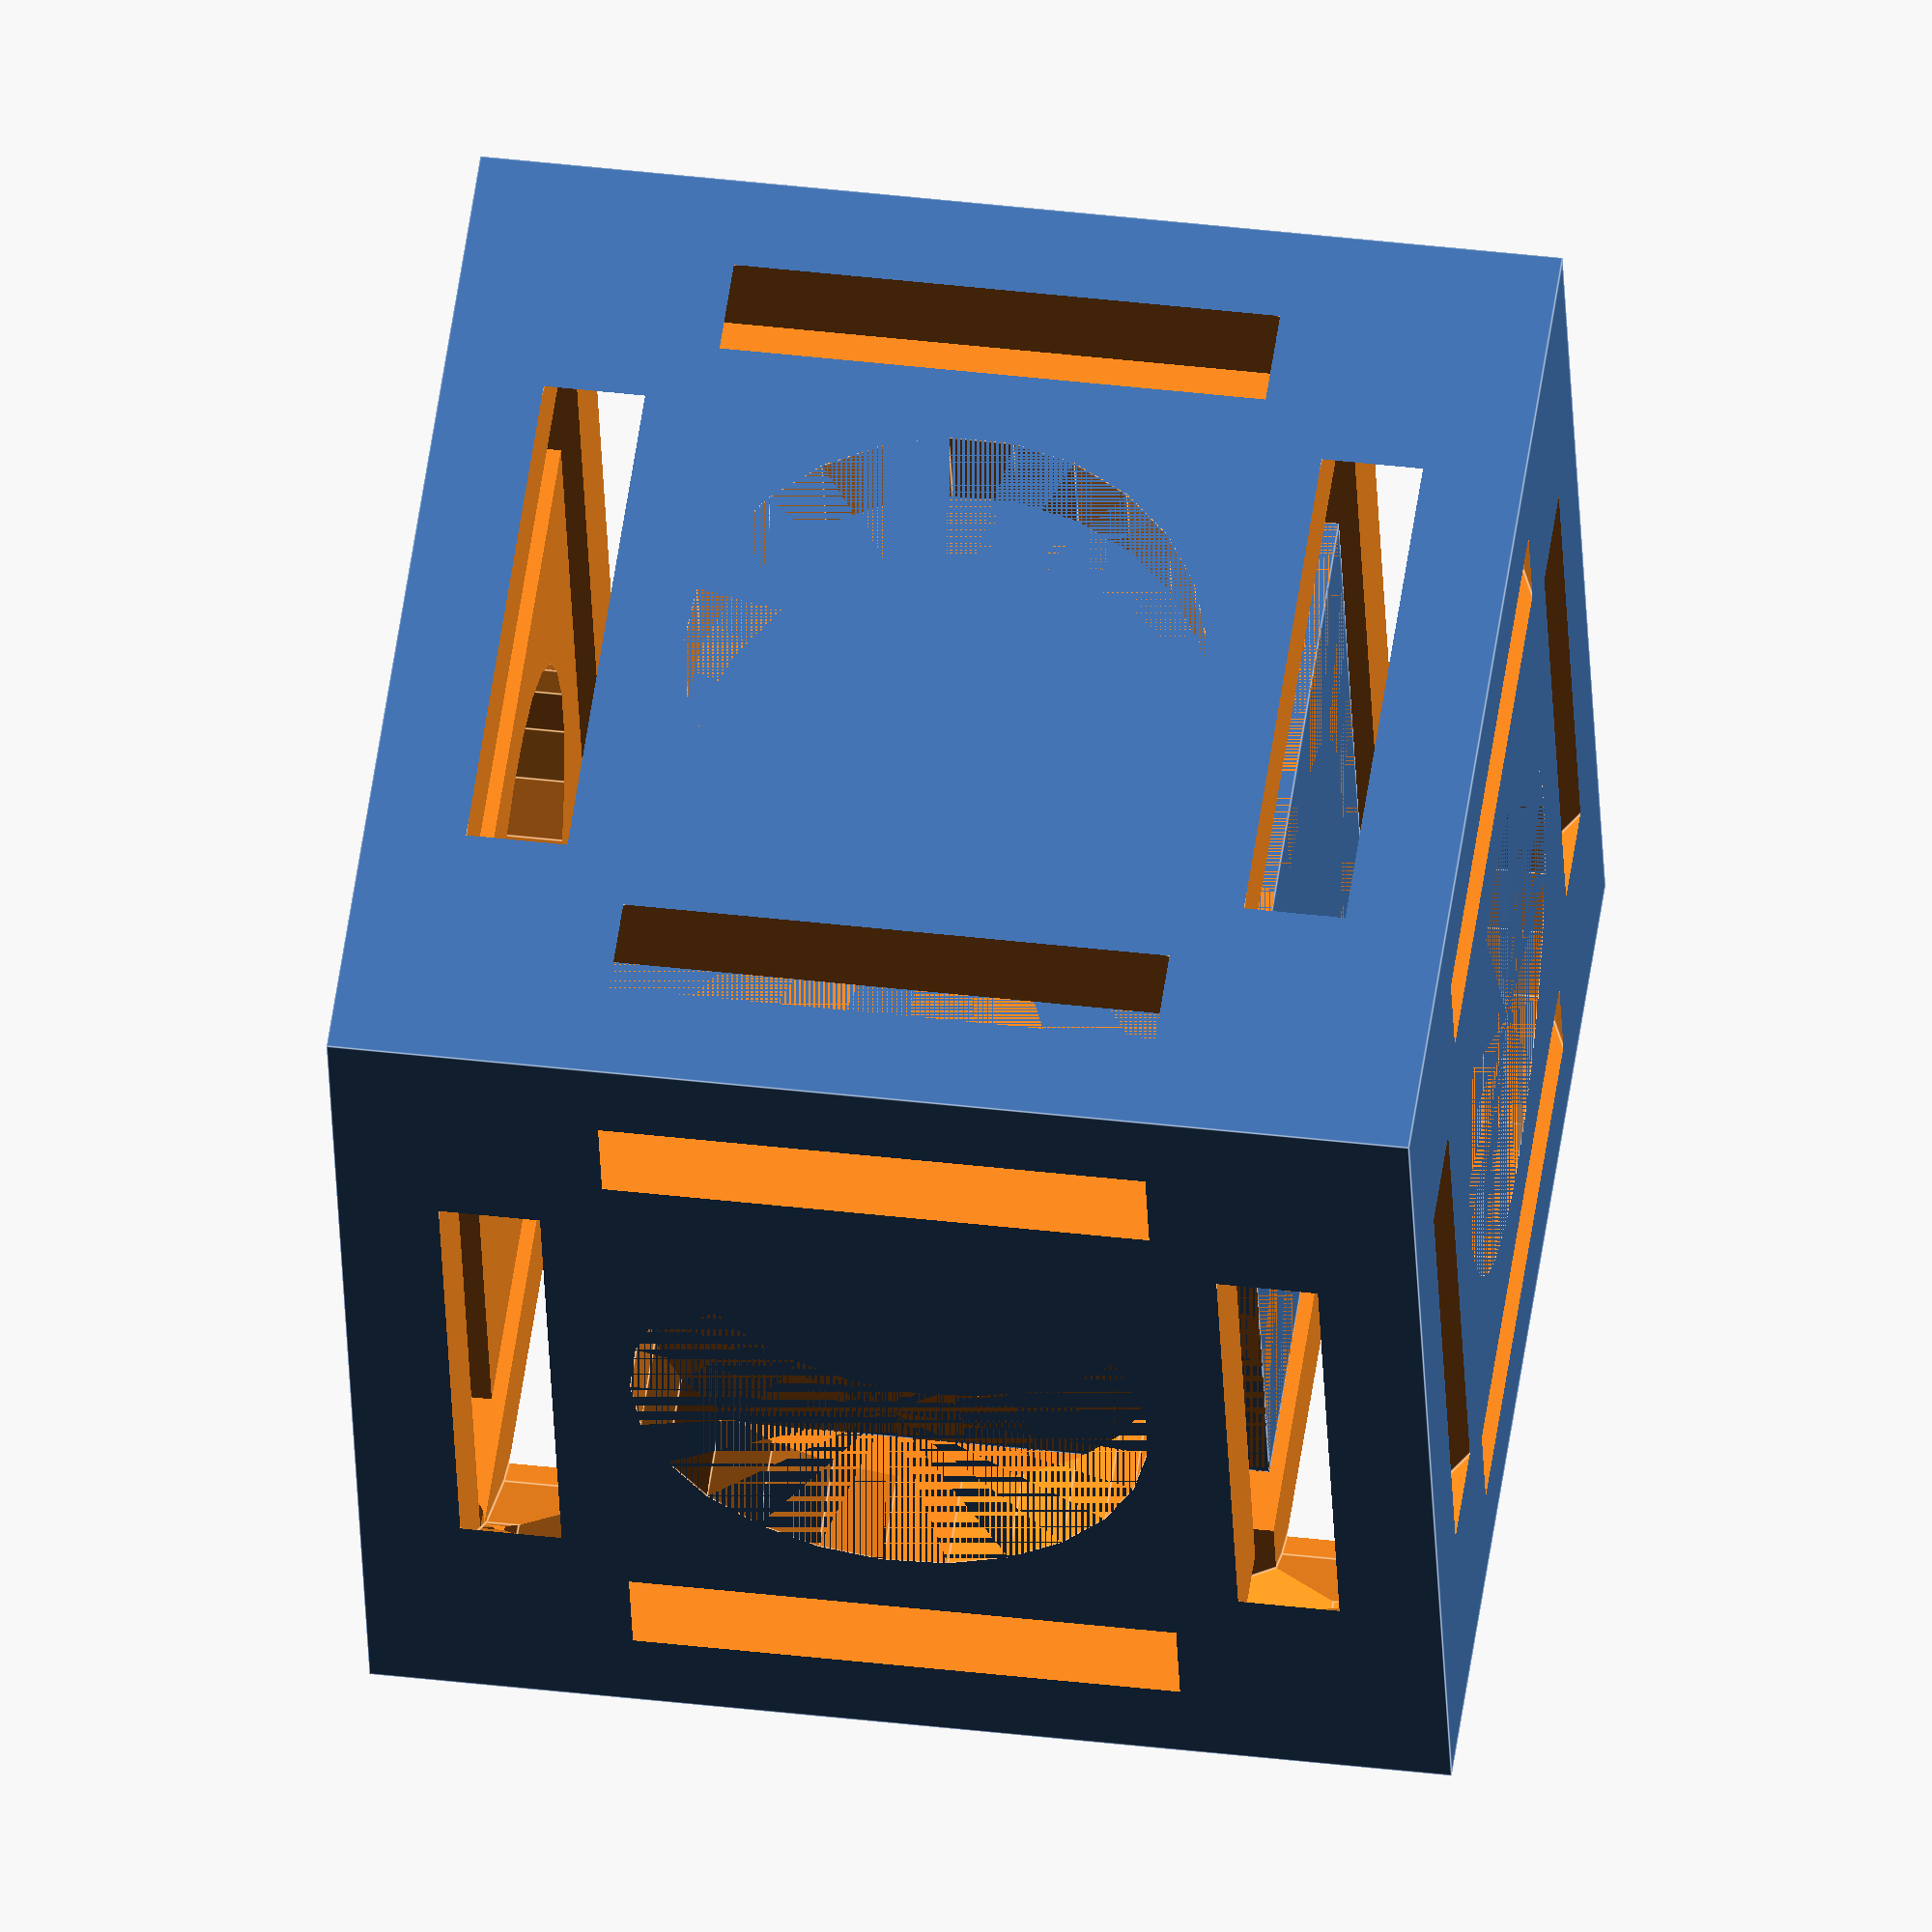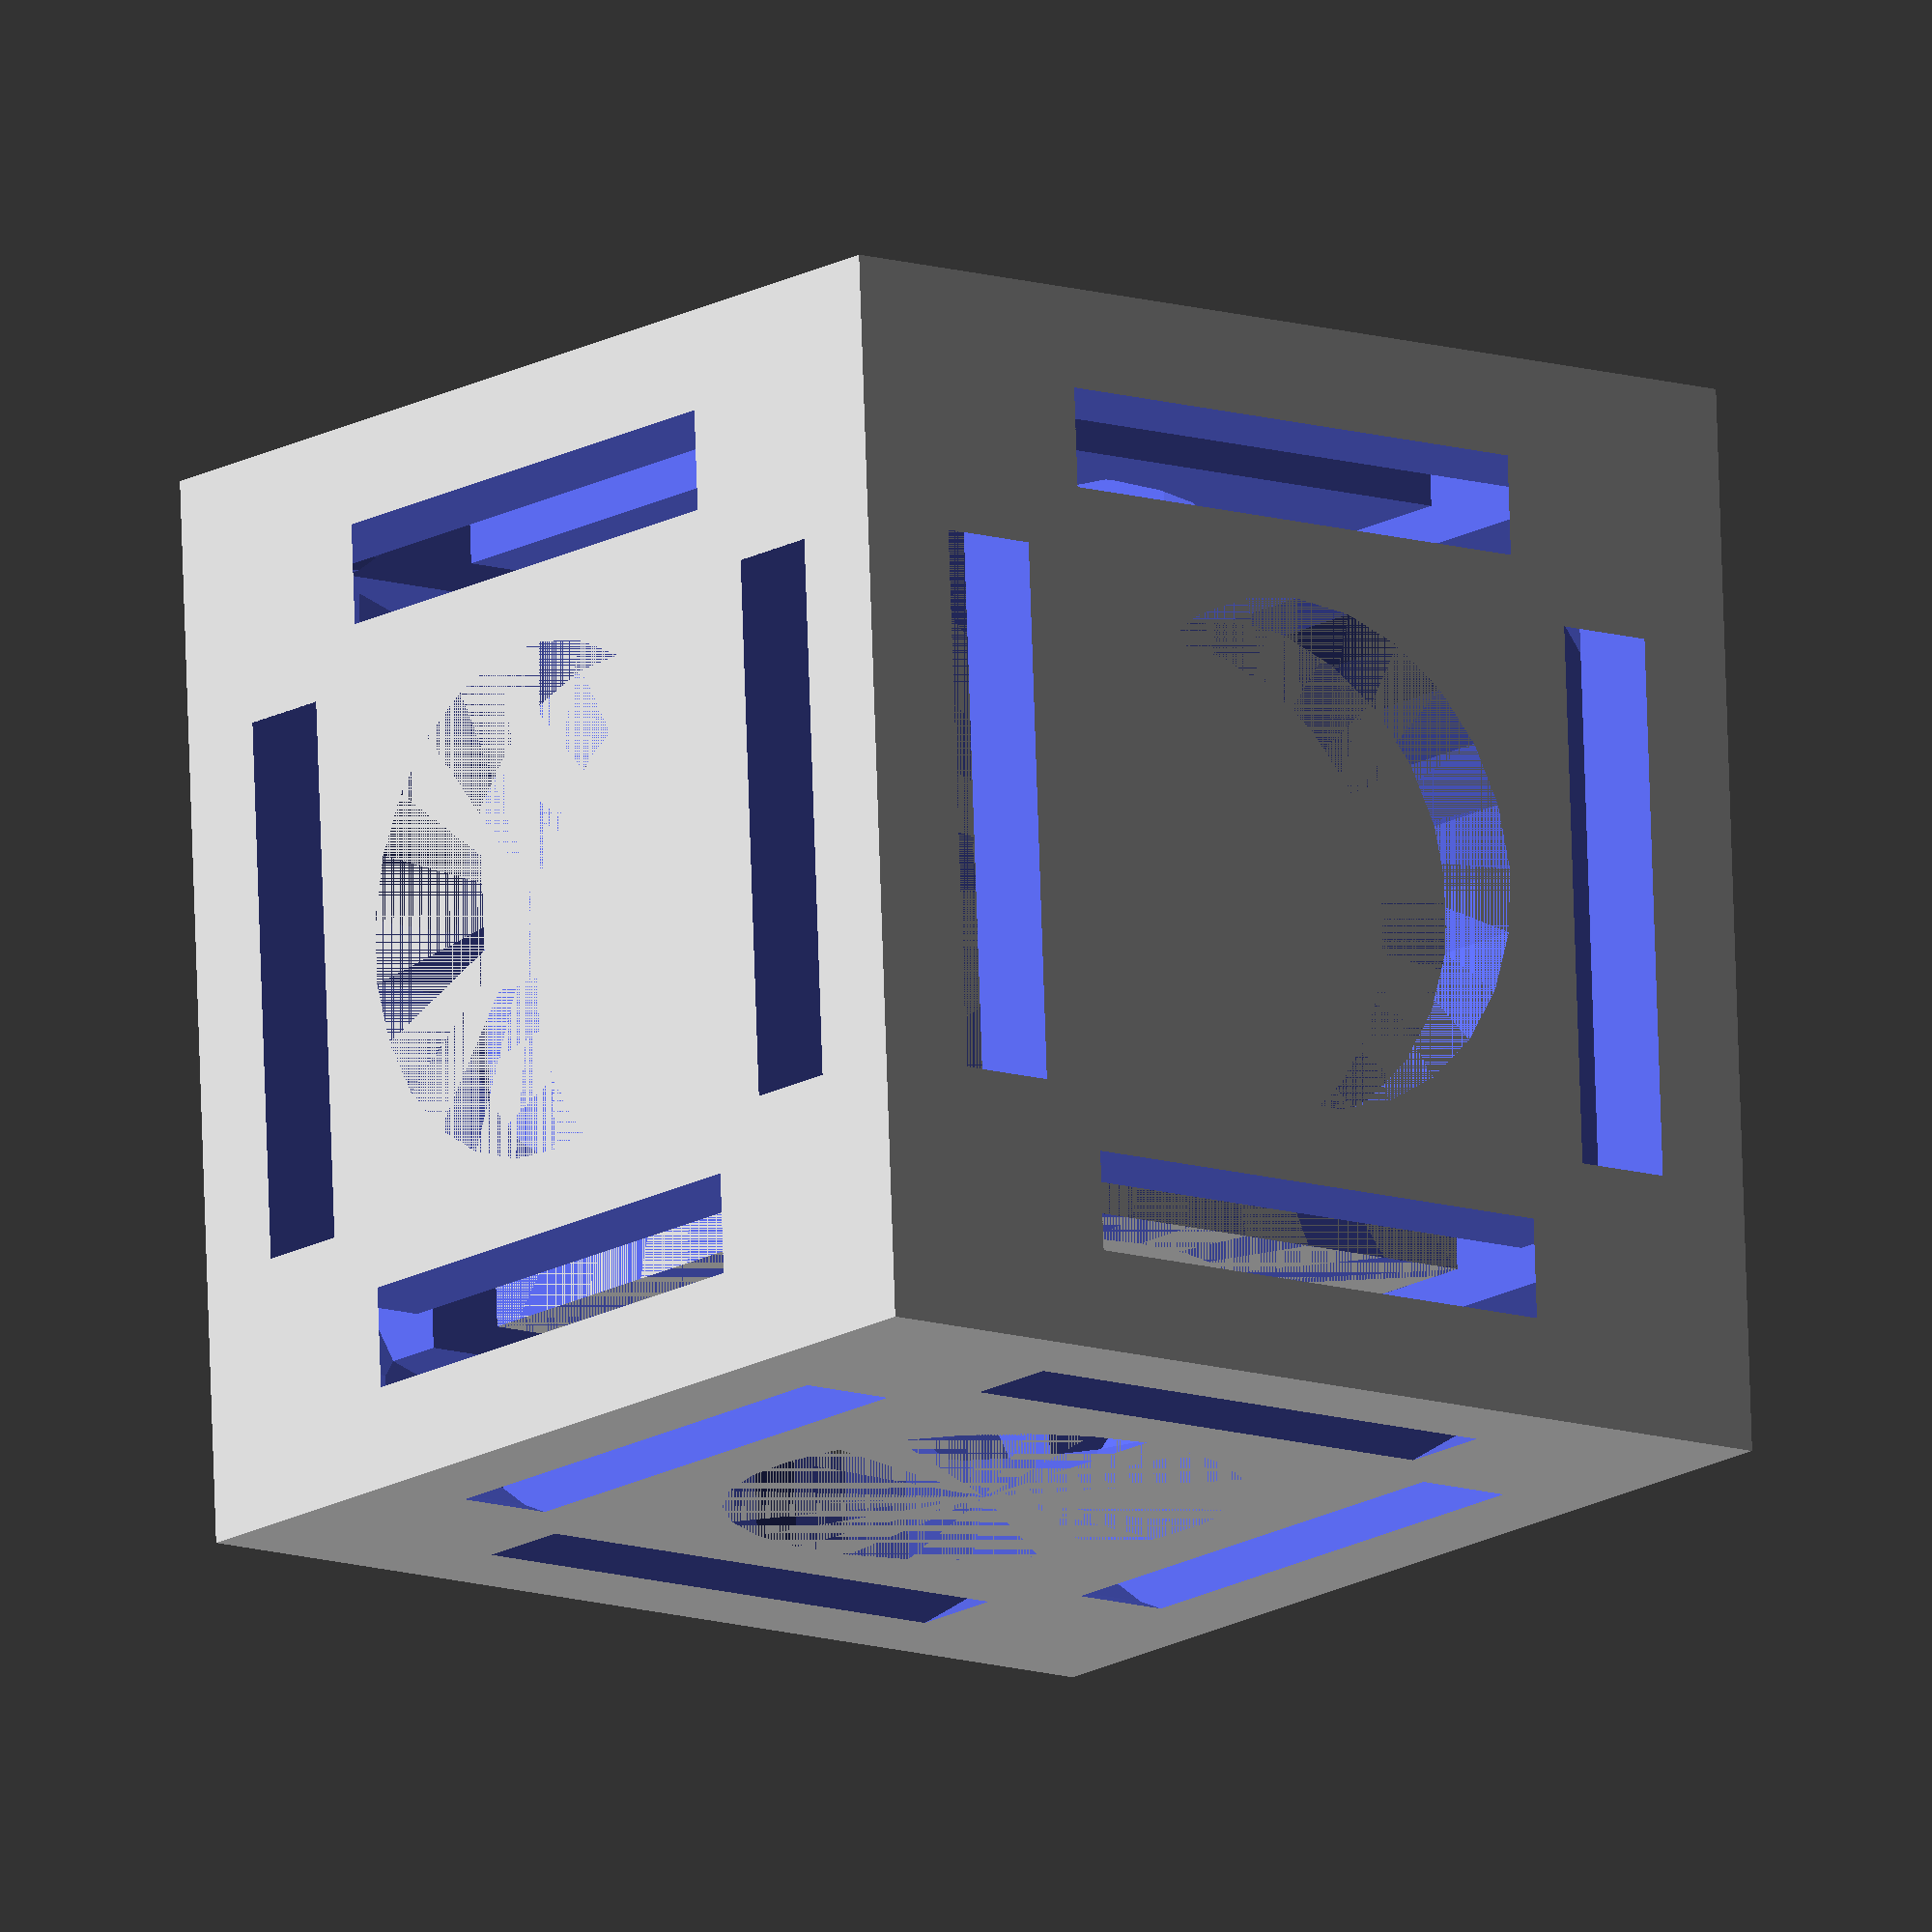
<openscad>
o_s=32;
i_s=20;

outer_cube();
inner_cube();

module inner_cube()
{
	cube([i_s, i_s, i_s], center=true);
}
	
module outer_cube()
{
	difference()
	{
		cube([o_s, o_s, o_s], center=true);
		union()
		{
			discs();
			holes();
		}
	}
}

module discs()
{
	rad=(o_s+(i_s/5))/2;
	ht=(o_s-i_s)/2/2;
	sh=(i_s/2)+ht/2;

	translate([0,0,sh])
	cylinder(r=rad, h=ht, center=true);
	translate([0,0,-sh])
	cylinder(r=rad, h=ht, center=true);

	translate([0,sh,0])
	rotate([90,0,0])
 	cylinder(r=rad, h=ht, center=true);
	translate([0,-sh,0])
	rotate([90,0,0])
	cylinder(r=rad, h=ht, center=true);

	translate([sh,0,0])
	rotate([0,90,0])
 	cylinder(r=rad, h=ht, center=true);
	translate([-sh,0,0])
	rotate([0,90,0])
	cylinder(r=rad, h=ht, center=true);
}

module holes()
{
	rad=(o_s-(i_s*5/6))/2;
//	rad=(i_s*1.45/2);

	cylinder(r=rad, h=o_s, center=true);
	rotate([90,0,0])
	cylinder(r=rad, h=o_s, center=true);
	rotate([0,90,0])
	cylinder(r=rad, h=o_s, center=true);
}


</openscad>
<views>
elev=140.5 azim=344.4 roll=261.6 proj=o view=edges
elev=103.8 azim=128.4 roll=181.9 proj=o view=wireframe
</views>
